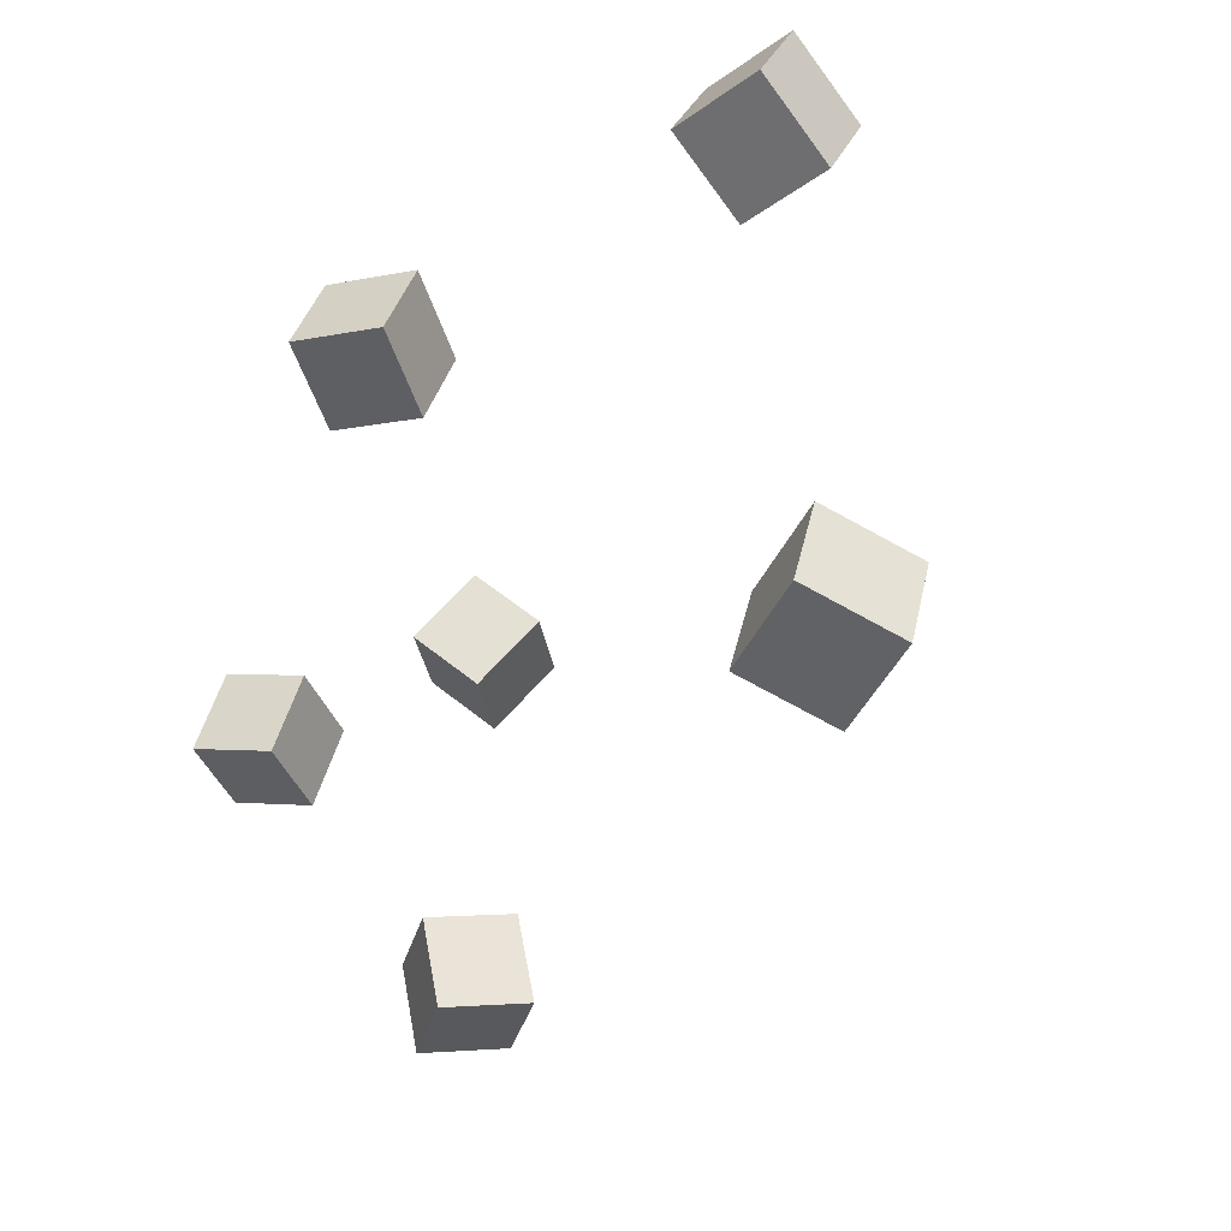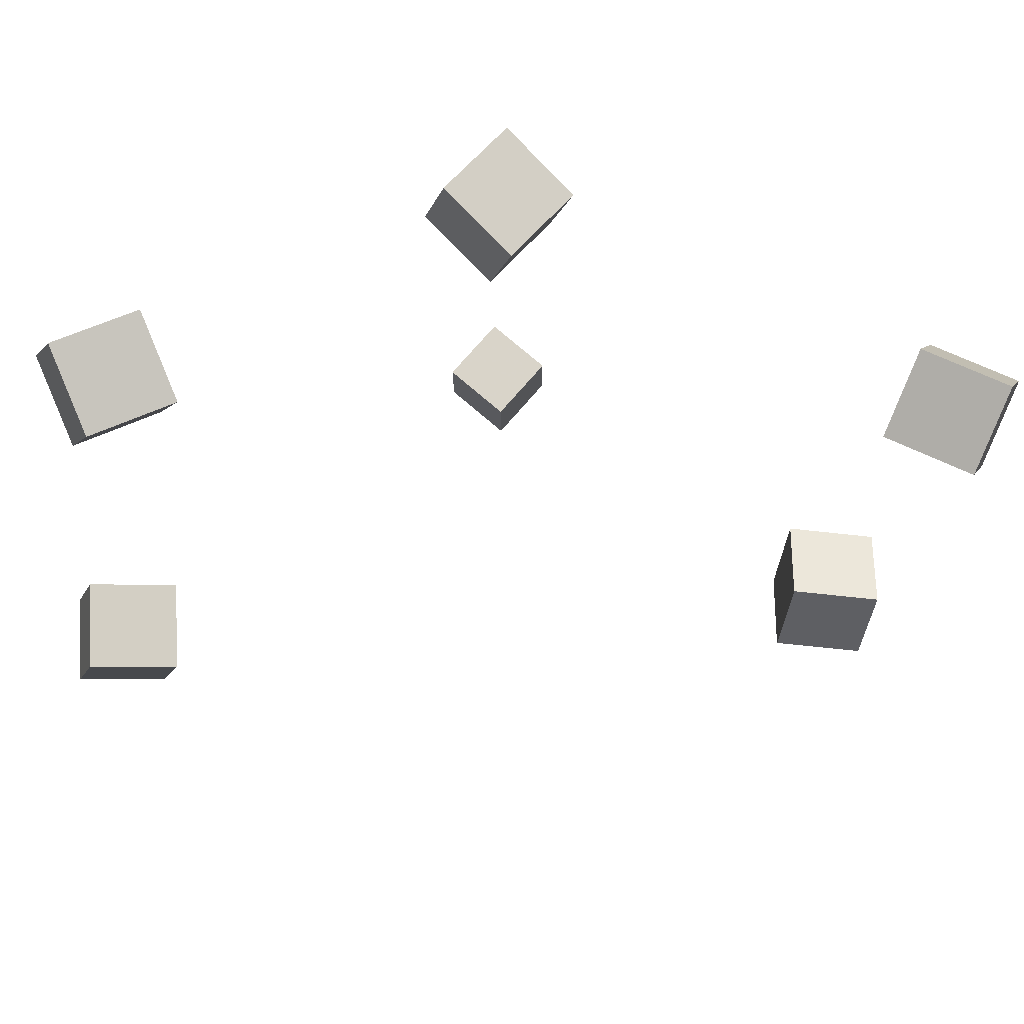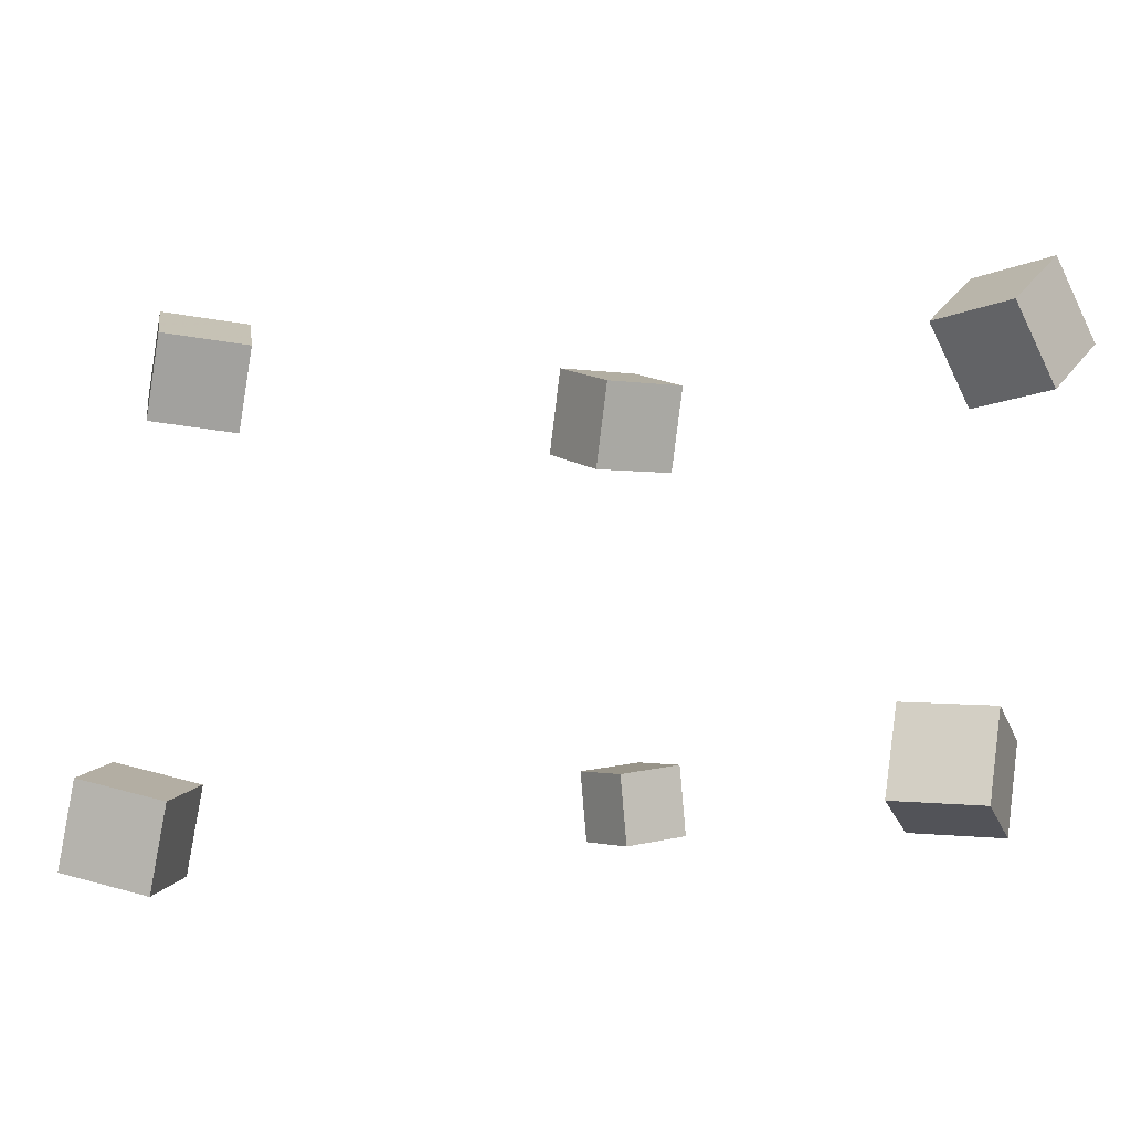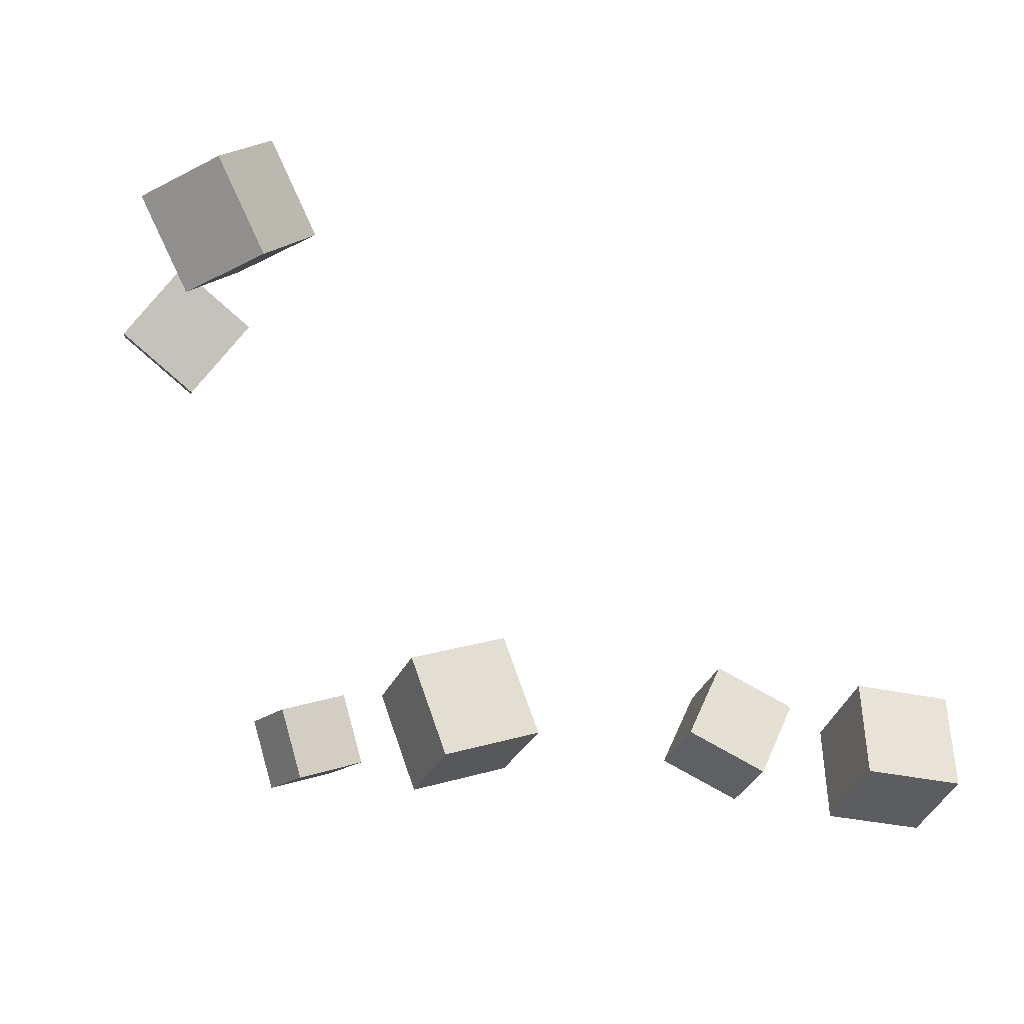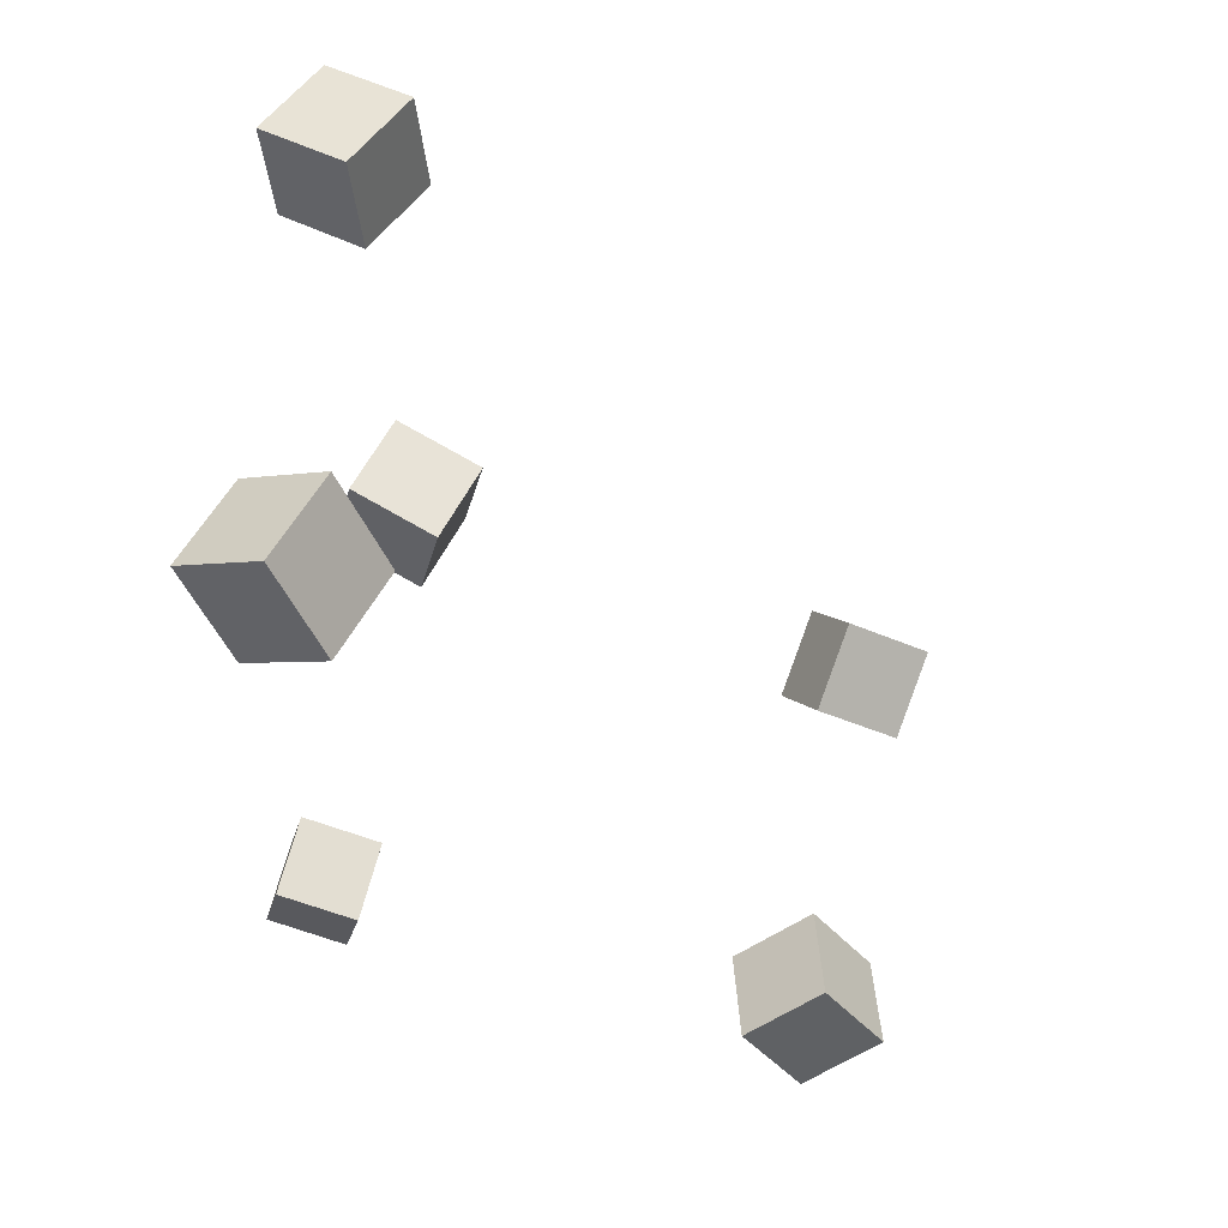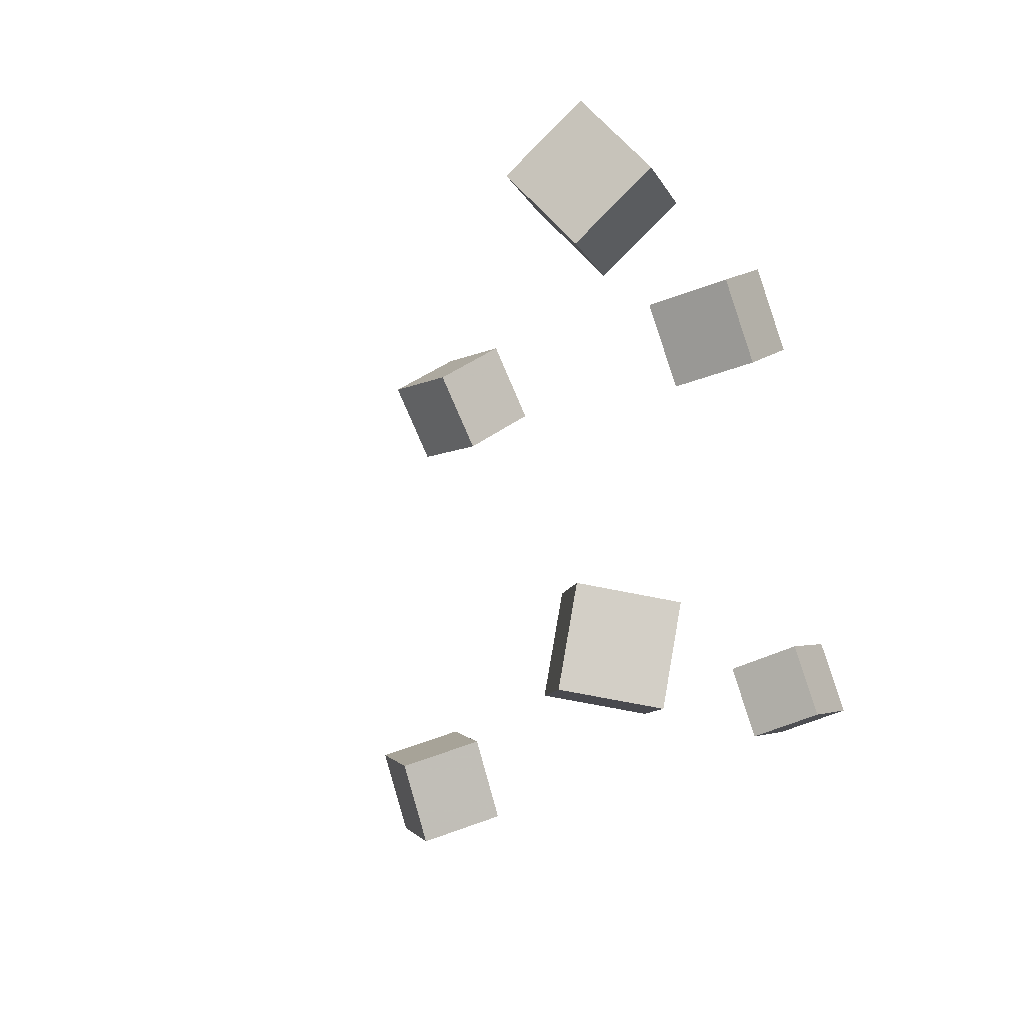
<metadata>
{"format":"obj","ext":"obj","renderer":"f3d","projection":"perspective","resolution":1024,"background":"white","views":[{"elev":-29.6,"azim":33.7,"up":"+Z"},{"elev":57.6,"azim":142.0,"up":"+Z"},{"elev":-15.4,"azim":158.8,"up":"+Z"},{"elev":-0.8,"azim":-19.6,"up":"+Y"},{"elev":-36.8,"azim":86.7,"up":"+Z"},{"elev":-14.1,"azim":-137.5,"up":"+Z"}]}
</metadata>
<code>
v -0.2074 0.08962 -0.1677
v -0.2184 0.08673 -0.1102
v -0.2516 0.128 -0.1742
v -0.2625 0.1251 -0.1167
v -0.1707 0.1334 -0.1585
v -0.1817 0.1305 -0.101
v -0.2149 0.1717 -0.165
v -0.2259 0.1689 -0.1075
f 1.0 7.0 5.0
f 1.0 3.0 7.0
f 1.0 4.0 3.0
f 1.0 2.0 4.0
f 3.0 8.0 7.0
f 3.0 4.0 8.0
f 5.0 7.0 8.0
f 5.0 8.0 6.0
f 1.0 5.0 6.0
f 1.0 6.0 2.0
f 2.0 6.0 8.0
f 2.0 8.0 4.0
v 0.1283 -0.1811 0.134
v 0.1298 -0.1491 0.182
v 0.1385 -0.1327 0.1014
v 0.14 -0.1007 0.1494
v 0.1859 -0.1903 0.1383
v 0.1874 -0.1583 0.1863
v 0.196 -0.1419 0.1057
v 0.1976 -0.1099 0.1537
f 9.0 15.0 13.0
f 9.0 11.0 15.0
f 9.0 12.0 11.0
f 9.0 10.0 12.0
f 11.0 16.0 15.0
f 11.0 12.0 16.0
f 13.0 15.0 16.0
f 13.0 16.0 14.0
f 9.0 13.0 14.0
f 9.0 14.0 10.0
f 10.0 14.0 16.0
f 10.0 16.0 12.0
v -0.2677 0.129 0.1123
v -0.2331 0.1468 0.1558
v -0.2928 0.1824 0.1103
v -0.2582 0.2003 0.1538
v -0.2281 0.1461 0.07377
v -0.1935 0.164 0.1173
v -0.2533 0.1996 0.07181
v -0.2187 0.2175 0.1154
f 17.0 23.0 21.0
f 17.0 19.0 23.0
f 17.0 20.0 19.0
f 17.0 18.0 20.0
f 19.0 24.0 23.0
f 19.0 20.0 24.0
f 21.0 23.0 24.0
f 21.0 24.0 22.0
f 17.0 21.0 22.0
f 17.0 22.0 18.0
f 18.0 22.0 24.0
f 18.0 24.0 20.0
v -0.1358 -0.1567 0.1237
v -0.1337 -0.1318 0.1766
v -0.148 -0.1035 0.09912
v -0.1459 -0.07859 0.152
v -0.07787 -0.1466 0.1167
v -0.0758 -0.1217 0.1696
v -0.09005 -0.09348 0.09212
v -0.08799 -0.06855 0.145
f 25.0 31.0 29.0
f 25.0 27.0 31.0
f 25.0 28.0 27.0
f 25.0 26.0 28.0
f 27.0 32.0 31.0
f 27.0 28.0 32.0
f 29.0 31.0 32.0
f 29.0 32.0 30.0
f 25.0 29.0 30.0
f 25.0 30.0 26.0
f 26.0 30.0 32.0
f 26.0 32.0 28.0
v -0.1591 -0.1799 -0.1287
v -0.1505 -0.169 -0.08406
v -0.169 -0.1351 -0.1378
v -0.1604 -0.1242 -0.09311
v -0.1139 -0.172 -0.1393
v -0.1054 -0.1611 -0.09463
v -0.1239 -0.1272 -0.1484
v -0.1153 -0.1163 -0.1037
f 33.0 39.0 37.0
f 33.0 35.0 39.0
f 33.0 36.0 35.0
f 33.0 34.0 36.0
f 35.0 40.0 39.0
f 35.0 36.0 40.0
f 37.0 39.0 40.0
f 37.0 40.0 38.0
f 33.0 37.0 38.0
f 33.0 38.0 34.0
f 34.0 38.0 40.0
f 34.0 40.0 36.0
v 0.1513 -0.1753 -0.1758
v 0.1491 -0.1498 -0.1223
v 0.183 -0.1308 -0.1957
v 0.1808 -0.1053 -0.1422
v 0.2016 -0.2041 -0.1599
v 0.1994 -0.1786 -0.1065
v 0.2334 -0.1597 -0.1798
v 0.2312 -0.1342 -0.1264
f 41.0 47.0 45.0
f 41.0 43.0 47.0
f 41.0 44.0 43.0
f 41.0 42.0 44.0
f 43.0 48.0 47.0
f 43.0 44.0 48.0
f 45.0 47.0 48.0
f 45.0 48.0 46.0
f 41.0 45.0 46.0
f 41.0 46.0 42.0
f 42.0 46.0 48.0
f 42.0 48.0 44.0

</code>
